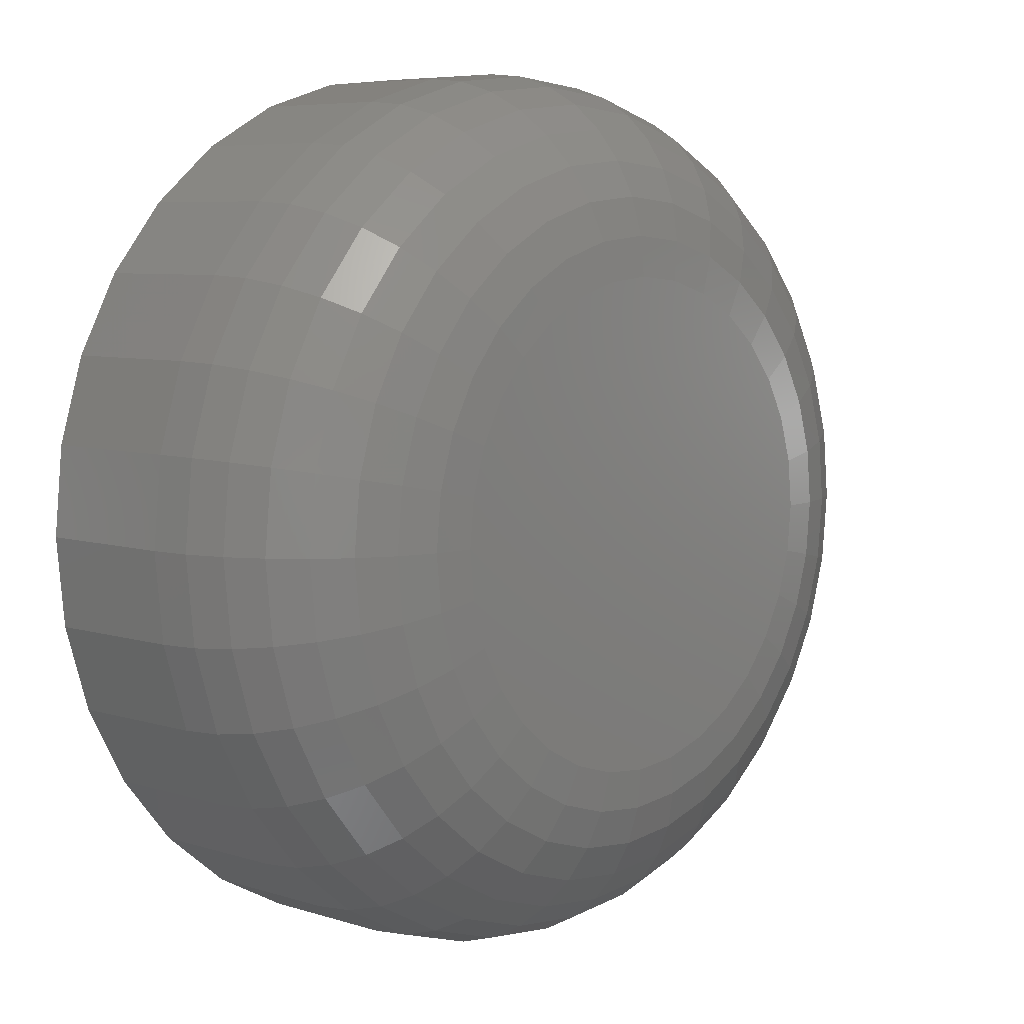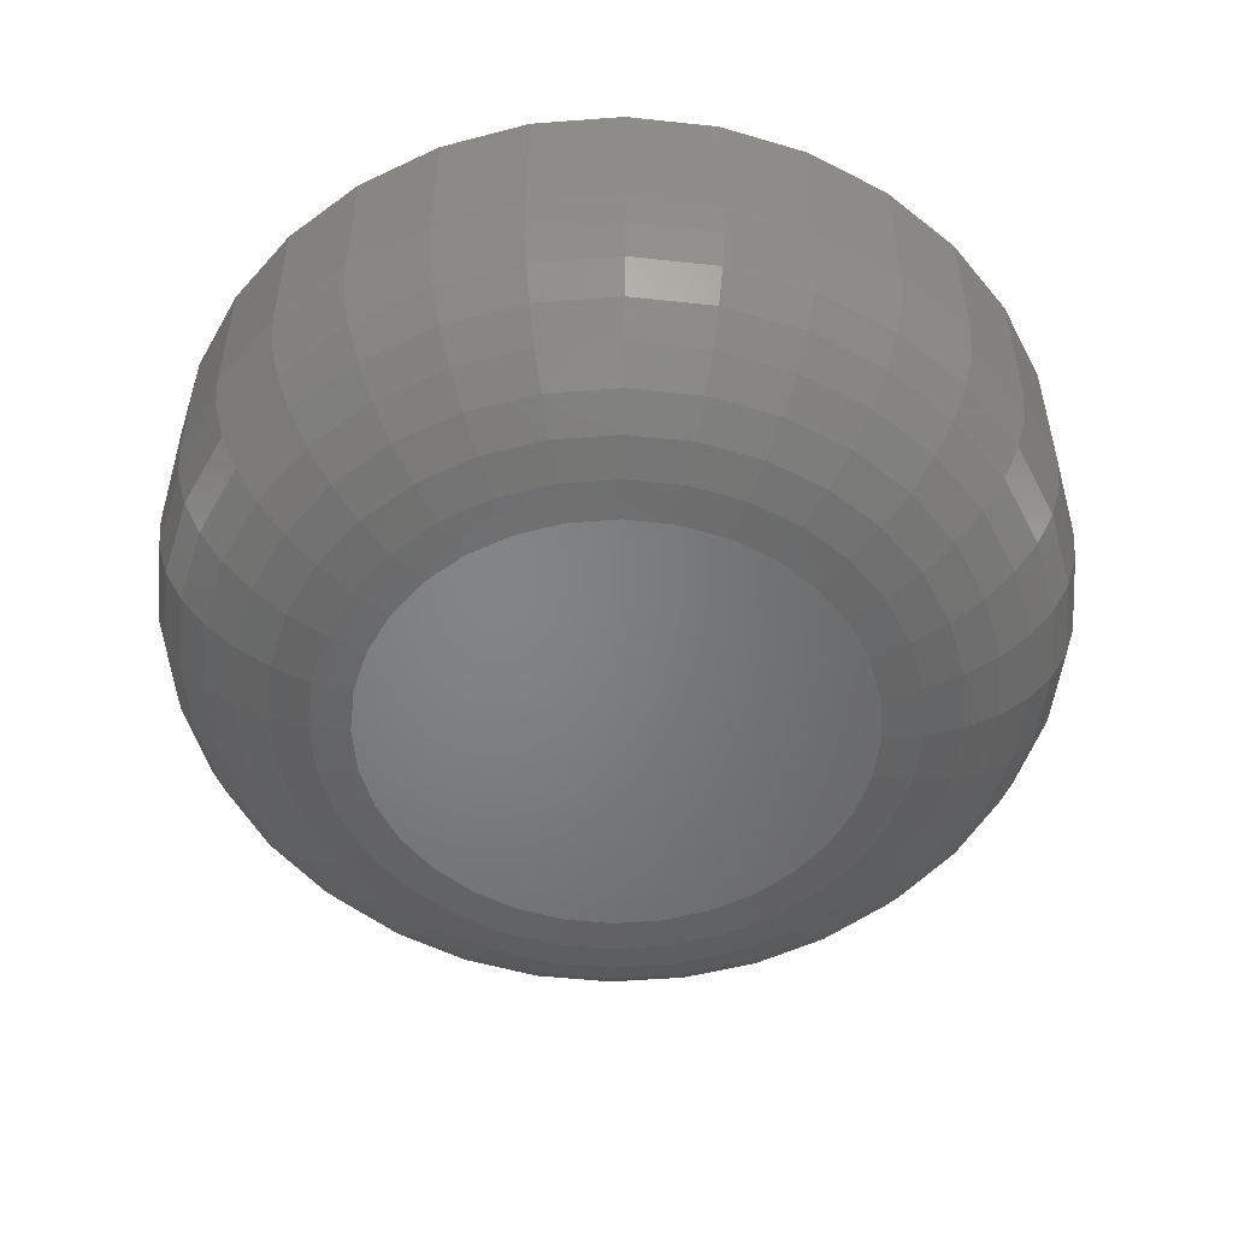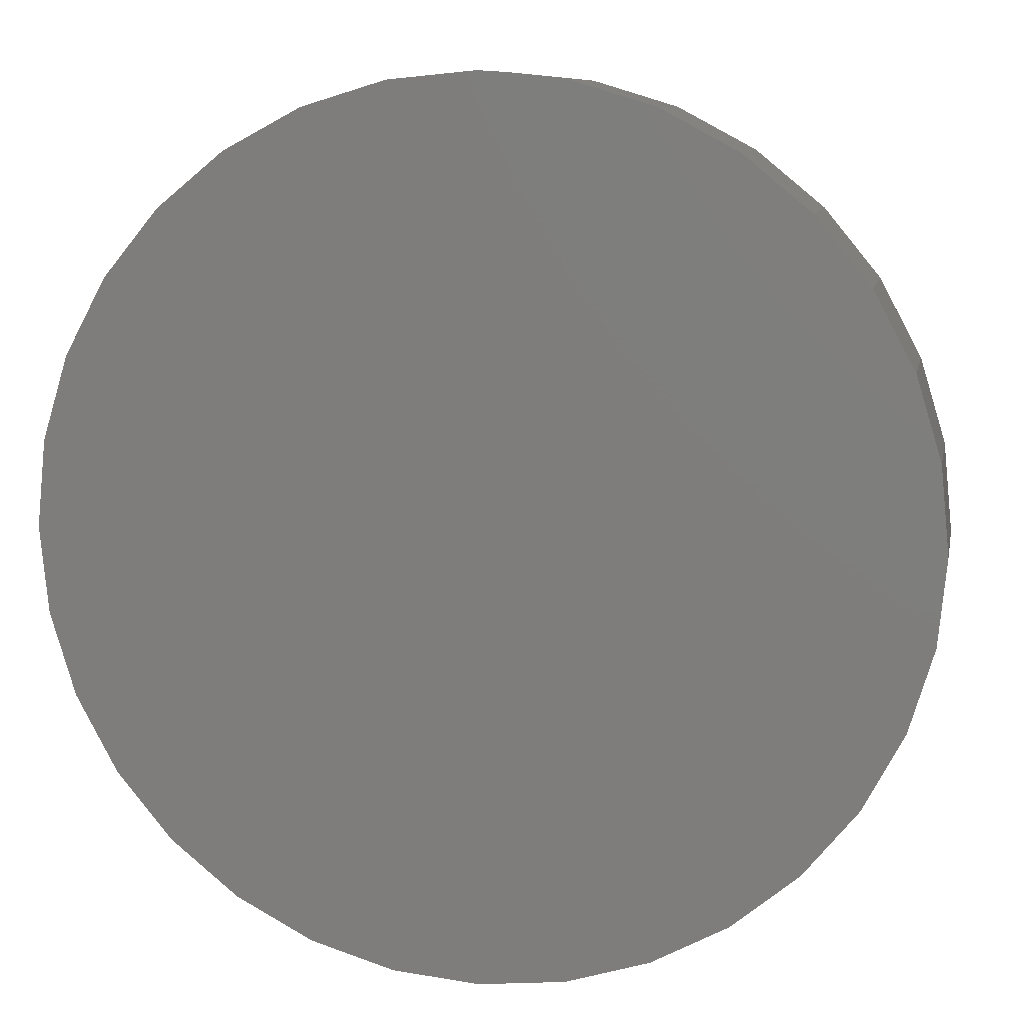
<metadata>
{"format":"stl","ext":"stl","renderer":"f3d","projection":"perspective","resolution":1024,"background":"white","views":[{"elev":6.6,"azim":132.9,"up":"+Y"},{"elev":-51.8,"azim":-12.2,"up":"+Z"},{"elev":9.5,"azim":10.9,"up":"+Y"}]}
</metadata>
<code>
# stl→obj: 320 verts, 636 faces
v 0.007895 0.2071 0
v 0.04829 0.2031 0
v -0.0325 0.2031 0
v -0.07135 0.1913 0
v 0.08714 0.1913 0
v 0.04829 -0.2031 0
v -0.0325 -0.2031 0
v 0.08714 -0.1913 0
v 0.007895 -0.2071 0
v -0.07135 -0.1913 0
v -0.1071 -0.1722 0
v 0.1229 -0.1722 0
v -0.1385 -0.1464 0
v 0.1543 -0.1464 0
v -0.1643 -0.115 0
v 0.1801 -0.115 0
v -0.1834 -0.07924 0
v 0.1992 -0.07924 0
v -0.1952 -0.0404 0
v 0.211 -0.0404 0
v -0.1992 -9.268e-17 0
v 0.215 -2.607e-16 0
v -0.1952 0.0404 0
v 0.211 0.0404 0
v -0.1834 0.07924 0
v 0.1992 0.07924 0
v -0.1643 0.115 0
v 0.1801 0.115 0
v -0.1385 0.1464 0
v 0.1543 0.1464 0
v -0.1071 0.1722 0
v 0.1229 0.1722 0
v 0.3868 -4.294e-16 0.1719
v 0.3868 0 0.2969
v 0.3796 -0.07393 0.1719
v 0.3796 -0.07393 0.2969
v 0.358 -0.145 0.1719
v 0.358 -0.145 0.2969
v 0.323 -0.2105 0.1719
v 0.323 -0.2105 0.2969
v 0.2759 -0.268 0.1719
v 0.2759 -0.268 0.2969
v 0.2184 -0.3151 0.1719
v 0.2184 -0.3151 0.2969
v 0.1529 -0.3501 0.1719
v 0.1529 -0.3501 0.2969
v 0.08182 -0.3717 0.1719
v 0.08182 -0.3717 0.2969
v 0.007895 -0.3789 0.1719
v 0.007895 -0.3789 0.2969
v -0.06603 -0.3717 0.1719
v -0.06603 -0.3717 0.2969
v -0.1371 -0.3501 0.1719
v -0.1371 -0.3501 0.2969
v -0.2026 -0.3151 0.1719
v -0.2026 -0.3151 0.2969
v -0.2601 -0.268 0.1719
v -0.2601 -0.268 0.2969
v -0.3072 -0.2105 0.1719
v -0.3072 -0.2105 0.2969
v -0.3422 -0.145 0.1719
v -0.3422 -0.145 0.2969
v -0.3638 -0.07393 0.1719
v -0.3638 -0.07393 0.2969
v -0.3711 4.641e-17 0.1719
v -0.3711 4.641e-17 0.2969
v -0.3638 0.07393 0.1719
v -0.3638 0.07393 0.2969
v -0.3422 0.145 0.1719
v -0.3422 0.145 0.2969
v -0.3072 0.2105 0.1719
v -0.3072 0.2105 0.2969
v -0.2601 0.268 0.1719
v -0.2601 0.268 0.2969
v -0.2026 0.3151 0.1719
v -0.2026 0.3151 0.2969
v -0.1371 0.3501 0.1719
v -0.1371 0.3501 0.2969
v -0.06603 0.3717 0.1719
v -0.06603 0.3717 0.2969
v 0.007895 0.3789 0.1719
v 0.007895 0.3789 0.2969
v 0.08182 0.3717 0.1719
v 0.08182 0.3717 0.2969
v 0.1529 0.3501 0.1719
v 0.1529 0.3501 0.2969
v 0.2184 0.3151 0.1719
v 0.2184 0.3151 0.2969
v 0.2759 0.268 0.1719
v 0.2759 0.268 0.2969
v 0.323 0.2105 0.1719
v 0.323 0.2105 0.2969
v 0.358 0.145 0.1719
v 0.358 0.145 0.2969
v 0.3796 0.07393 0.1719
v 0.3796 0.07393 0.2969
v -0.3678 -2.22e-16 0.1383
v -0.3605 0.07328 0.1383
v -0.358 -2.22e-16 0.1061
v -0.3509 0.07138 0.1061
v -0.3421 -1.943e-16 0.07639
v -0.3354 0.06828 0.07639
v -0.3207 -2.22e-16 0.05034
v -0.3144 0.06411 0.05034
v -0.2947 -1.665e-16 0.02897
v -0.2889 0.05903 0.02897
v -0.265 -1.665e-16 0.01308
v -0.2597 0.05323 0.01308
v -0.2327 -1.249e-16 0.003303
v -0.2281 0.04694 0.003303
v 0.3763 0.07328 0.1383
v 0.3835 -5.829e-16 0.1383
v 0.3667 0.07138 0.1061
v 0.3738 -5.551e-16 0.1061
v 0.3512 0.06828 0.07639
v 0.3579 -5.274e-16 0.07639
v 0.3302 0.06411 0.05034
v 0.3365 -4.718e-16 0.05034
v 0.3046 0.05903 0.02897
v 0.3105 -4.718e-16 0.02897
v 0.2755 0.05323 0.01308
v 0.2807 -4.025e-16 0.01308
v 0.2439 0.04694 0.003303
v 0.2485 -3.469e-16 0.003303
v 0.3549 0.1438 0.1383
v 0.3459 0.14 0.1061
v 0.3312 0.1339 0.07639
v 0.3115 0.1258 0.05034
v 0.2874 0.1158 0.02897
v 0.26 0.1044 0.01308
v 0.2302 0.09207 0.003303
v 0.3202 0.2087 0.1383
v 0.3121 0.2033 0.1061
v 0.2989 0.1944 0.07639
v 0.2811 0.1826 0.05034
v 0.2595 0.1681 0.02897
v 0.2348 0.1516 0.01308
v 0.2079 0.1337 0.003303
v 0.2735 0.2656 0.1383
v 0.2666 0.2587 0.1061
v 0.2554 0.2475 0.07639
v 0.2403 0.2324 0.05034
v 0.2218 0.2139 0.02897
v 0.2008 0.1929 0.01308
v 0.178 0.1701 0.003303
v 0.2166 0.3123 0.1383
v 0.2112 0.3042 0.1061
v 0.2023 0.291 0.07639
v 0.1905 0.2732 0.05034
v 0.176 0.2516 0.02897
v 0.1595 0.2269 0.01308
v 0.1416 0.2001 0.003303
v 0.1516 0.3471 0.1383
v 0.1479 0.338 0.1061
v 0.1418 0.3233 0.07639
v 0.1336 0.3036 0.05034
v 0.1237 0.2795 0.02897
v 0.1123 0.2521 0.01308
v 0.09997 0.2223 0.003303
v 0.08118 0.3684 0.1383
v 0.07927 0.3588 0.1061
v 0.07617 0.3433 0.07639
v 0.072 0.3223 0.05034
v 0.06692 0.2967 0.02897
v 0.06112 0.2676 0.01308
v 0.05483 0.236 0.003303
v 0.007895 0.3756 0.1383
v 0.007895 0.3659 0.1061
v 0.007895 0.35 0.07639
v 0.007895 0.3286 0.05034
v 0.007895 0.3026 0.02897
v 0.007895 0.2728 0.01308
v 0.007895 0.2406 0.003303
v -0.06539 0.3684 0.1383
v -0.06348 0.3588 0.1061
v -0.06038 0.3433 0.07639
v -0.05621 0.3223 0.05034
v -0.05113 0.2967 0.02897
v -0.04533 0.2676 0.01308
v -0.03904 0.236 0.003303
v -0.1359 0.3471 0.1383
v -0.1321 0.338 0.1061
v -0.126 0.3233 0.07639
v -0.1179 0.3036 0.05034
v -0.1079 0.2795 0.02897
v -0.09652 0.2521 0.01308
v -0.08418 0.2223 0.003303
v -0.2008 0.3123 0.1383
v -0.1954 0.3042 0.1061
v -0.1865 0.291 0.07639
v -0.1747 0.2732 0.05034
v -0.1602 0.2516 0.02897
v -0.1437 0.2269 0.01308
v -0.1258 0.2001 0.003303
v -0.2577 0.2656 0.1383
v -0.2508 0.2587 0.1061
v -0.2396 0.2475 0.07639
v -0.2245 0.2324 0.05034
v -0.206 0.2139 0.02897
v -0.185 0.1929 0.01308
v -0.1622 0.1701 0.003303
v -0.3044 0.2087 0.1383
v -0.2963 0.2033 0.1061
v -0.2831 0.1944 0.07639
v -0.2653 0.1826 0.05034
v -0.2437 0.1681 0.02897
v -0.219 0.1516 0.01308
v -0.1922 0.1337 0.003303
v -0.3392 0.1438 0.1383
v -0.3301 0.14 0.1061
v -0.3154 0.1339 0.07639
v -0.2957 0.1258 0.05034
v -0.2716 0.1158 0.02897
v -0.2442 0.1044 0.01308
v -0.2144 0.09207 0.003303
v 0.3763 -0.07328 0.1383
v 0.3667 -0.07138 0.1061
v 0.3512 -0.06828 0.07639
v 0.3302 -0.06411 0.05034
v 0.3046 -0.05903 0.02897
v 0.2755 -0.05323 0.01308
v 0.2439 -0.04694 0.003303
v -0.3605 -0.07328 0.1383
v -0.3509 -0.07138 0.1061
v -0.3354 -0.06828 0.07639
v -0.3144 -0.06411 0.05034
v -0.2889 -0.05903 0.02897
v -0.2597 -0.05323 0.01308
v -0.2281 -0.04694 0.003303
v -0.3392 -0.1438 0.1383
v -0.3301 -0.14 0.1061
v -0.3154 -0.1339 0.07639
v -0.2957 -0.1258 0.05034
v -0.2716 -0.1158 0.02897
v -0.2442 -0.1044 0.01308
v -0.2144 -0.09207 0.003303
v -0.3044 -0.2087 0.1383
v -0.2963 -0.2033 0.1061
v -0.2831 -0.1944 0.07639
v -0.2653 -0.1826 0.05034
v -0.2437 -0.1681 0.02897
v -0.219 -0.1516 0.01308
v -0.1922 -0.1337 0.003303
v -0.2577 -0.2656 0.1383
v -0.2508 -0.2587 0.1061
v -0.2396 -0.2475 0.07639
v -0.2245 -0.2324 0.05034
v -0.206 -0.2139 0.02897
v -0.185 -0.1929 0.01308
v -0.1622 -0.1701 0.003303
v -0.2008 -0.3123 0.1383
v -0.1954 -0.3042 0.1061
v -0.1865 -0.291 0.07639
v -0.1747 -0.2732 0.05034
v -0.1602 -0.2516 0.02897
v -0.1437 -0.2269 0.01308
v -0.1258 -0.2001 0.003303
v -0.1359 -0.3471 0.1383
v -0.1321 -0.338 0.1061
v -0.126 -0.3233 0.07639
v -0.1179 -0.3036 0.05034
v -0.1079 -0.2795 0.02897
v -0.09652 -0.2521 0.01308
v -0.08418 -0.2223 0.003303
v -0.06539 -0.3684 0.1383
v -0.06348 -0.3588 0.1061
v -0.06038 -0.3433 0.07639
v -0.05621 -0.3223 0.05034
v -0.05113 -0.2967 0.02897
v -0.04533 -0.2676 0.01308
v -0.03904 -0.236 0.003303
v 0.007895 -0.3756 0.1383
v 0.007895 -0.3659 0.1061
v 0.007895 -0.35 0.07639
v 0.007895 -0.3286 0.05034
v 0.007895 -0.3026 0.02897
v 0.007895 -0.2728 0.01308
v 0.007895 -0.2406 0.003303
v 0.08118 -0.3684 0.1383
v 0.07927 -0.3588 0.1061
v 0.07617 -0.3433 0.07639
v 0.072 -0.3223 0.05034
v 0.06692 -0.2967 0.02897
v 0.06112 -0.2676 0.01308
v 0.05483 -0.236 0.003303
v 0.1516 -0.3471 0.1383
v 0.1479 -0.338 0.1061
v 0.1418 -0.3233 0.07639
v 0.1336 -0.3036 0.05034
v 0.1237 -0.2795 0.02897
v 0.1123 -0.2521 0.01308
v 0.09997 -0.2223 0.003303
v 0.2166 -0.3123 0.1383
v 0.2112 -0.3042 0.1061
v 0.2023 -0.291 0.07639
v 0.1905 -0.2732 0.05034
v 0.176 -0.2516 0.02897
v 0.1595 -0.2269 0.01308
v 0.1416 -0.2001 0.003303
v 0.2735 -0.2656 0.1383
v 0.2666 -0.2587 0.1061
v 0.2554 -0.2475 0.07639
v 0.2403 -0.2324 0.05034
v 0.2218 -0.2139 0.02897
v 0.2008 -0.1929 0.01308
v 0.178 -0.1701 0.003303
v 0.3202 -0.2087 0.1383
v 0.3121 -0.2033 0.1061
v 0.2989 -0.1944 0.07639
v 0.2811 -0.1826 0.05034
v 0.2595 -0.1681 0.02897
v 0.2348 -0.1516 0.01308
v 0.2079 -0.1337 0.003303
v 0.3549 -0.1438 0.1383
v 0.3459 -0.14 0.1061
v 0.3312 -0.1339 0.07639
v 0.3115 -0.1258 0.05034
v 0.2874 -0.1158 0.02897
v 0.26 -0.1044 0.01308
v 0.2302 -0.09207 0.003303
f 1 2 3
f 4 3 2
f 5 4 2
f 6 7 8
f 9 7 6
f 7 10 8
f 8 10 11
f 8 11 12
f 12 11 13
f 12 13 14
f 14 13 15
f 14 15 16
f 16 15 17
f 16 17 18
f 18 17 19
f 18 19 20
f 20 19 21
f 20 21 22
f 22 21 23
f 22 23 24
f 24 23 25
f 24 25 26
f 26 25 27
f 26 27 28
f 28 27 29
f 28 29 30
f 30 29 31
f 30 31 32
f 32 31 4
f 32 4 5
f 33 34 35
f 35 34 36
f 35 36 37
f 37 36 38
f 37 38 39
f 39 38 40
f 39 40 41
f 41 40 42
f 41 42 43
f 43 42 44
f 43 44 45
f 45 44 46
f 45 46 47
f 47 46 48
f 47 48 49
f 49 48 50
f 49 50 51
f 51 50 52
f 51 52 53
f 53 52 54
f 53 54 55
f 55 54 56
f 55 56 57
f 57 56 58
f 57 58 59
f 59 58 60
f 59 60 61
f 61 60 62
f 61 62 63
f 63 62 64
f 63 64 65
f 65 64 66
f 65 66 67
f 67 66 68
f 67 68 69
f 69 68 70
f 69 70 71
f 71 70 72
f 71 72 73
f 73 72 74
f 73 74 75
f 75 74 76
f 75 76 77
f 77 76 78
f 77 78 79
f 79 78 80
f 79 80 81
f 81 80 82
f 81 82 83
f 83 82 84
f 83 84 85
f 85 84 86
f 85 86 87
f 87 86 88
f 87 88 89
f 89 88 90
f 89 90 91
f 91 90 92
f 91 92 93
f 93 92 94
f 93 94 95
f 95 94 96
f 95 96 33
f 33 96 34
f 65 67 97
f 97 67 98
f 97 98 99
f 99 98 100
f 99 100 101
f 101 100 102
f 101 102 103
f 103 102 104
f 103 104 105
f 105 104 106
f 105 106 107
f 107 106 108
f 107 108 109
f 109 108 110
f 109 110 21
f 21 110 23
f 95 33 111
f 111 33 112
f 111 112 113
f 113 112 114
f 113 114 115
f 115 114 116
f 115 116 117
f 117 116 118
f 117 118 119
f 119 118 120
f 119 120 121
f 121 120 122
f 121 122 123
f 123 122 124
f 123 124 24
f 24 124 22
f 93 95 125
f 125 95 111
f 125 111 126
f 126 111 113
f 126 113 127
f 127 113 115
f 127 115 128
f 128 115 117
f 128 117 129
f 129 117 119
f 129 119 130
f 130 119 121
f 130 121 131
f 131 121 123
f 131 123 26
f 26 123 24
f 91 93 132
f 132 93 125
f 132 125 133
f 133 125 126
f 133 126 134
f 134 126 127
f 134 127 135
f 135 127 128
f 135 128 136
f 136 128 129
f 136 129 137
f 137 129 130
f 137 130 138
f 138 130 131
f 138 131 28
f 28 131 26
f 89 91 139
f 139 91 132
f 139 132 140
f 140 132 133
f 140 133 141
f 141 133 134
f 141 134 142
f 142 134 135
f 142 135 143
f 143 135 136
f 143 136 144
f 144 136 137
f 144 137 145
f 145 137 138
f 145 138 30
f 30 138 28
f 87 89 146
f 146 89 139
f 146 139 147
f 147 139 140
f 147 140 148
f 148 140 141
f 148 141 149
f 149 141 142
f 149 142 150
f 150 142 143
f 150 143 151
f 151 143 144
f 151 144 152
f 152 144 145
f 152 145 32
f 32 145 30
f 85 87 153
f 153 87 146
f 153 146 154
f 154 146 147
f 154 147 155
f 155 147 148
f 155 148 156
f 156 148 149
f 156 149 157
f 157 149 150
f 157 150 158
f 158 150 151
f 158 151 159
f 159 151 152
f 159 152 5
f 5 152 32
f 83 85 160
f 160 85 153
f 160 153 161
f 161 153 154
f 161 154 162
f 162 154 155
f 162 155 163
f 163 155 156
f 163 156 164
f 164 156 157
f 164 157 165
f 165 157 158
f 165 158 166
f 166 158 159
f 166 159 2
f 2 159 5
f 81 83 167
f 167 83 160
f 167 160 168
f 168 160 161
f 168 161 169
f 169 161 162
f 169 162 170
f 170 162 163
f 170 163 171
f 171 163 164
f 171 164 172
f 172 164 165
f 172 165 173
f 173 165 166
f 173 166 1
f 1 166 2
f 79 81 174
f 174 81 167
f 174 167 175
f 175 167 168
f 175 168 176
f 176 168 169
f 176 169 177
f 177 169 170
f 177 170 178
f 178 170 171
f 178 171 179
f 179 171 172
f 179 172 180
f 180 172 173
f 180 173 3
f 3 173 1
f 77 79 181
f 181 79 174
f 181 174 182
f 182 174 175
f 182 175 183
f 183 175 176
f 183 176 184
f 184 176 177
f 184 177 185
f 185 177 178
f 185 178 186
f 186 178 179
f 186 179 187
f 187 179 180
f 187 180 4
f 4 180 3
f 75 77 188
f 188 77 181
f 188 181 189
f 189 181 182
f 189 182 190
f 190 182 183
f 190 183 191
f 191 183 184
f 191 184 192
f 192 184 185
f 192 185 193
f 193 185 186
f 193 186 194
f 194 186 187
f 194 187 31
f 31 187 4
f 73 75 195
f 195 75 188
f 195 188 196
f 196 188 189
f 196 189 197
f 197 189 190
f 197 190 198
f 198 190 191
f 198 191 199
f 199 191 192
f 199 192 200
f 200 192 193
f 200 193 201
f 201 193 194
f 201 194 29
f 29 194 31
f 71 73 202
f 202 73 195
f 202 195 203
f 203 195 196
f 203 196 204
f 204 196 197
f 204 197 205
f 205 197 198
f 205 198 206
f 206 198 199
f 206 199 207
f 207 199 200
f 207 200 208
f 208 200 201
f 208 201 27
f 27 201 29
f 69 71 209
f 209 71 202
f 209 202 210
f 210 202 203
f 210 203 211
f 211 203 204
f 211 204 212
f 212 204 205
f 212 205 213
f 213 205 206
f 213 206 214
f 214 206 207
f 214 207 215
f 215 207 208
f 215 208 25
f 25 208 27
f 67 69 98
f 98 69 209
f 98 209 100
f 100 209 210
f 100 210 102
f 102 210 211
f 102 211 104
f 104 211 212
f 104 212 106
f 106 212 213
f 106 213 108
f 108 213 214
f 108 214 110
f 110 214 215
f 110 215 23
f 23 215 25
f 33 35 112
f 112 35 216
f 112 216 114
f 114 216 217
f 114 217 116
f 116 217 218
f 116 218 118
f 118 218 219
f 118 219 120
f 120 219 220
f 120 220 122
f 122 220 221
f 122 221 124
f 124 221 222
f 124 222 22
f 22 222 20
f 63 65 223
f 223 65 97
f 223 97 224
f 224 97 99
f 224 99 225
f 225 99 101
f 225 101 226
f 226 101 103
f 226 103 227
f 227 103 105
f 227 105 228
f 228 105 107
f 228 107 229
f 229 107 109
f 229 109 19
f 19 109 21
f 61 63 230
f 230 63 223
f 230 223 231
f 231 223 224
f 231 224 232
f 232 224 225
f 232 225 233
f 233 225 226
f 233 226 234
f 234 226 227
f 234 227 235
f 235 227 228
f 235 228 236
f 236 228 229
f 236 229 17
f 17 229 19
f 59 61 237
f 237 61 230
f 237 230 238
f 238 230 231
f 238 231 239
f 239 231 232
f 239 232 240
f 240 232 233
f 240 233 241
f 241 233 234
f 241 234 242
f 242 234 235
f 242 235 243
f 243 235 236
f 243 236 15
f 15 236 17
f 57 59 244
f 244 59 237
f 244 237 245
f 245 237 238
f 245 238 246
f 246 238 239
f 246 239 247
f 247 239 240
f 247 240 248
f 248 240 241
f 248 241 249
f 249 241 242
f 249 242 250
f 250 242 243
f 250 243 13
f 13 243 15
f 55 57 251
f 251 57 244
f 251 244 252
f 252 244 245
f 252 245 253
f 253 245 246
f 253 246 254
f 254 246 247
f 254 247 255
f 255 247 248
f 255 248 256
f 256 248 249
f 256 249 257
f 257 249 250
f 257 250 11
f 11 250 13
f 53 55 258
f 258 55 251
f 258 251 259
f 259 251 252
f 259 252 260
f 260 252 253
f 260 253 261
f 261 253 254
f 261 254 262
f 262 254 255
f 262 255 263
f 263 255 256
f 263 256 264
f 264 256 257
f 264 257 10
f 10 257 11
f 51 53 265
f 265 53 258
f 265 258 266
f 266 258 259
f 266 259 267
f 267 259 260
f 267 260 268
f 268 260 261
f 268 261 269
f 269 261 262
f 269 262 270
f 270 262 263
f 270 263 271
f 271 263 264
f 271 264 7
f 7 264 10
f 49 51 272
f 272 51 265
f 272 265 273
f 273 265 266
f 273 266 274
f 274 266 267
f 274 267 275
f 275 267 268
f 275 268 276
f 276 268 269
f 276 269 277
f 277 269 270
f 277 270 278
f 278 270 271
f 278 271 9
f 9 271 7
f 47 49 279
f 279 49 272
f 279 272 280
f 280 272 273
f 280 273 281
f 281 273 274
f 281 274 282
f 282 274 275
f 282 275 283
f 283 275 276
f 283 276 284
f 284 276 277
f 284 277 285
f 285 277 278
f 285 278 6
f 6 278 9
f 45 47 286
f 286 47 279
f 286 279 287
f 287 279 280
f 287 280 288
f 288 280 281
f 288 281 289
f 289 281 282
f 289 282 290
f 290 282 283
f 290 283 291
f 291 283 284
f 291 284 292
f 292 284 285
f 292 285 8
f 8 285 6
f 43 45 293
f 293 45 286
f 293 286 294
f 294 286 287
f 294 287 295
f 295 287 288
f 295 288 296
f 296 288 289
f 296 289 297
f 297 289 290
f 297 290 298
f 298 290 291
f 298 291 299
f 299 291 292
f 299 292 12
f 12 292 8
f 41 43 300
f 300 43 293
f 300 293 301
f 301 293 294
f 301 294 302
f 302 294 295
f 302 295 303
f 303 295 296
f 303 296 304
f 304 296 297
f 304 297 305
f 305 297 298
f 305 298 306
f 306 298 299
f 306 299 14
f 14 299 12
f 39 41 307
f 307 41 300
f 307 300 308
f 308 300 301
f 308 301 309
f 309 301 302
f 309 302 310
f 310 302 303
f 310 303 311
f 311 303 304
f 311 304 312
f 312 304 305
f 312 305 313
f 313 305 306
f 313 306 16
f 16 306 14
f 37 39 314
f 314 39 307
f 314 307 315
f 315 307 308
f 315 308 316
f 316 308 309
f 316 309 317
f 317 309 310
f 317 310 318
f 318 310 311
f 318 311 319
f 319 311 312
f 319 312 320
f 320 312 313
f 320 313 18
f 18 313 16
f 35 37 216
f 216 37 314
f 216 314 217
f 217 314 315
f 217 315 218
f 218 315 316
f 218 316 219
f 219 316 317
f 219 317 220
f 220 317 318
f 220 318 221
f 221 318 319
f 221 319 222
f 222 319 320
f 222 320 20
f 20 320 18
f 80 84 82
f 84 80 86
f 86 80 78
f 86 78 88
f 88 78 76
f 88 76 90
f 90 76 74
f 90 74 92
f 92 74 72
f 92 72 94
f 94 72 70
f 94 70 96
f 96 70 68
f 96 68 34
f 34 68 66
f 34 66 36
f 36 66 64
f 36 64 38
f 38 64 62
f 38 62 40
f 40 62 60
f 40 60 42
f 42 60 58
f 42 58 44
f 44 58 56
f 44 56 46
f 46 56 54
f 46 54 48
f 48 54 52
f 48 52 50

</code>
